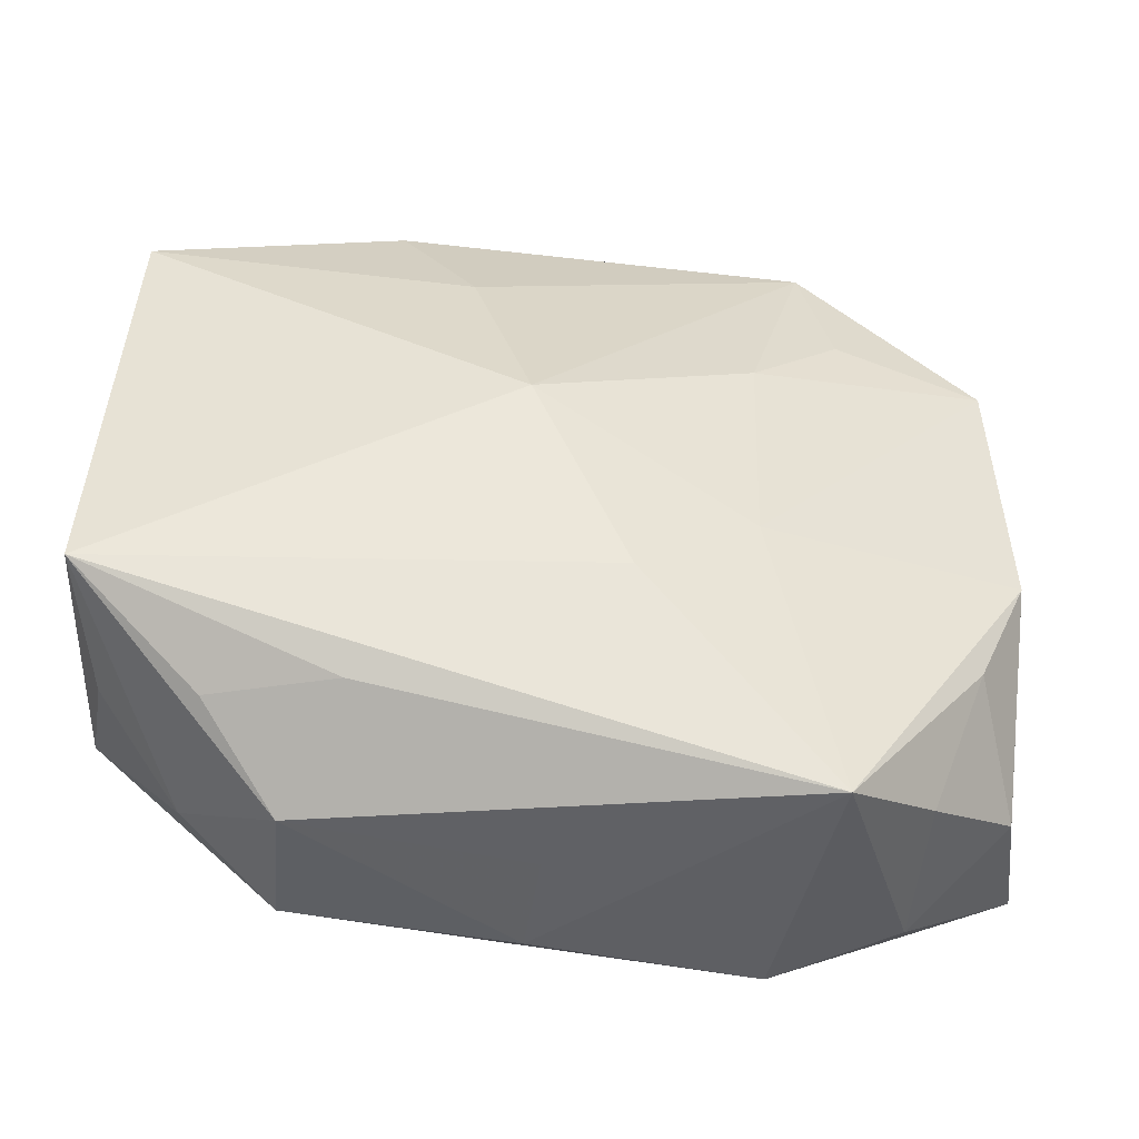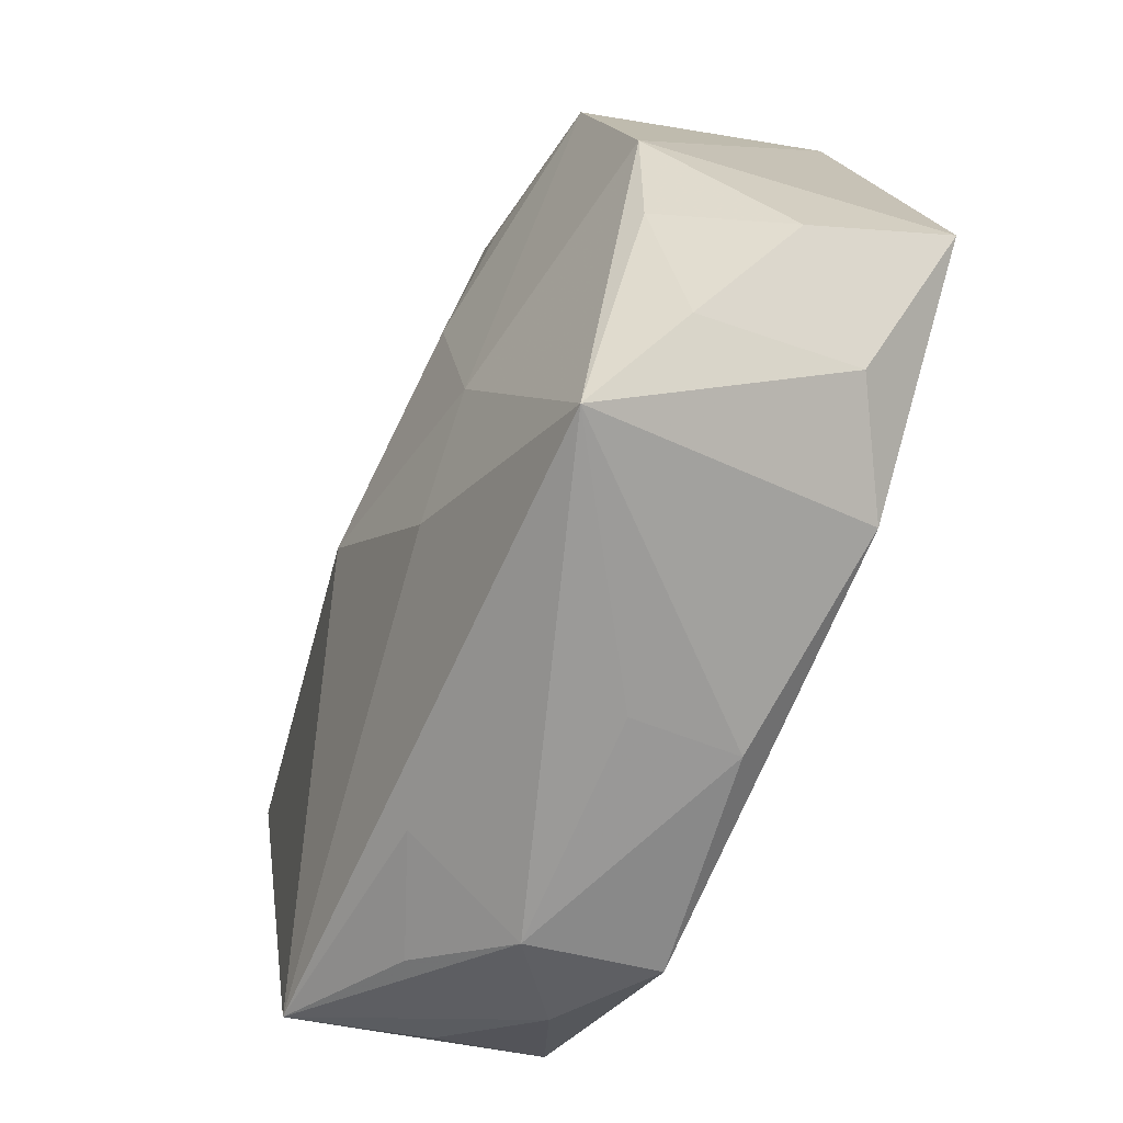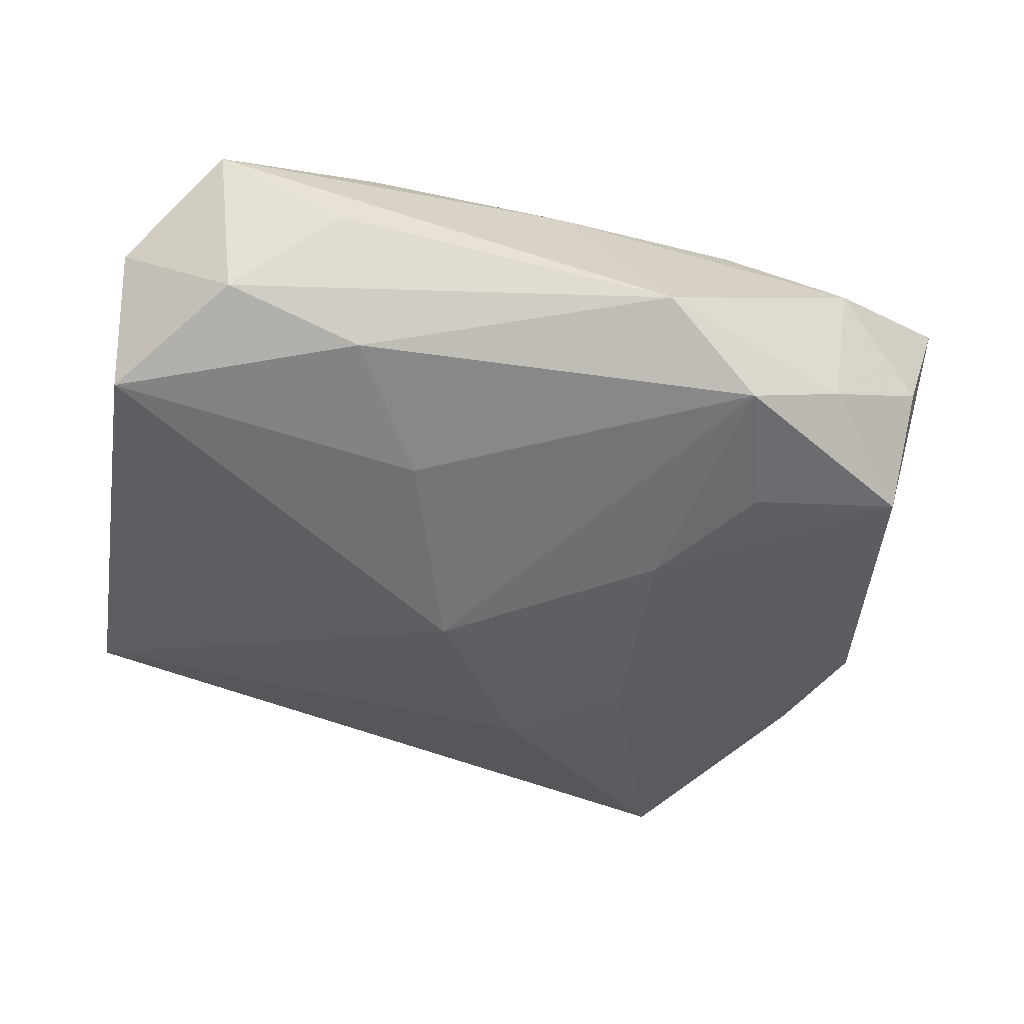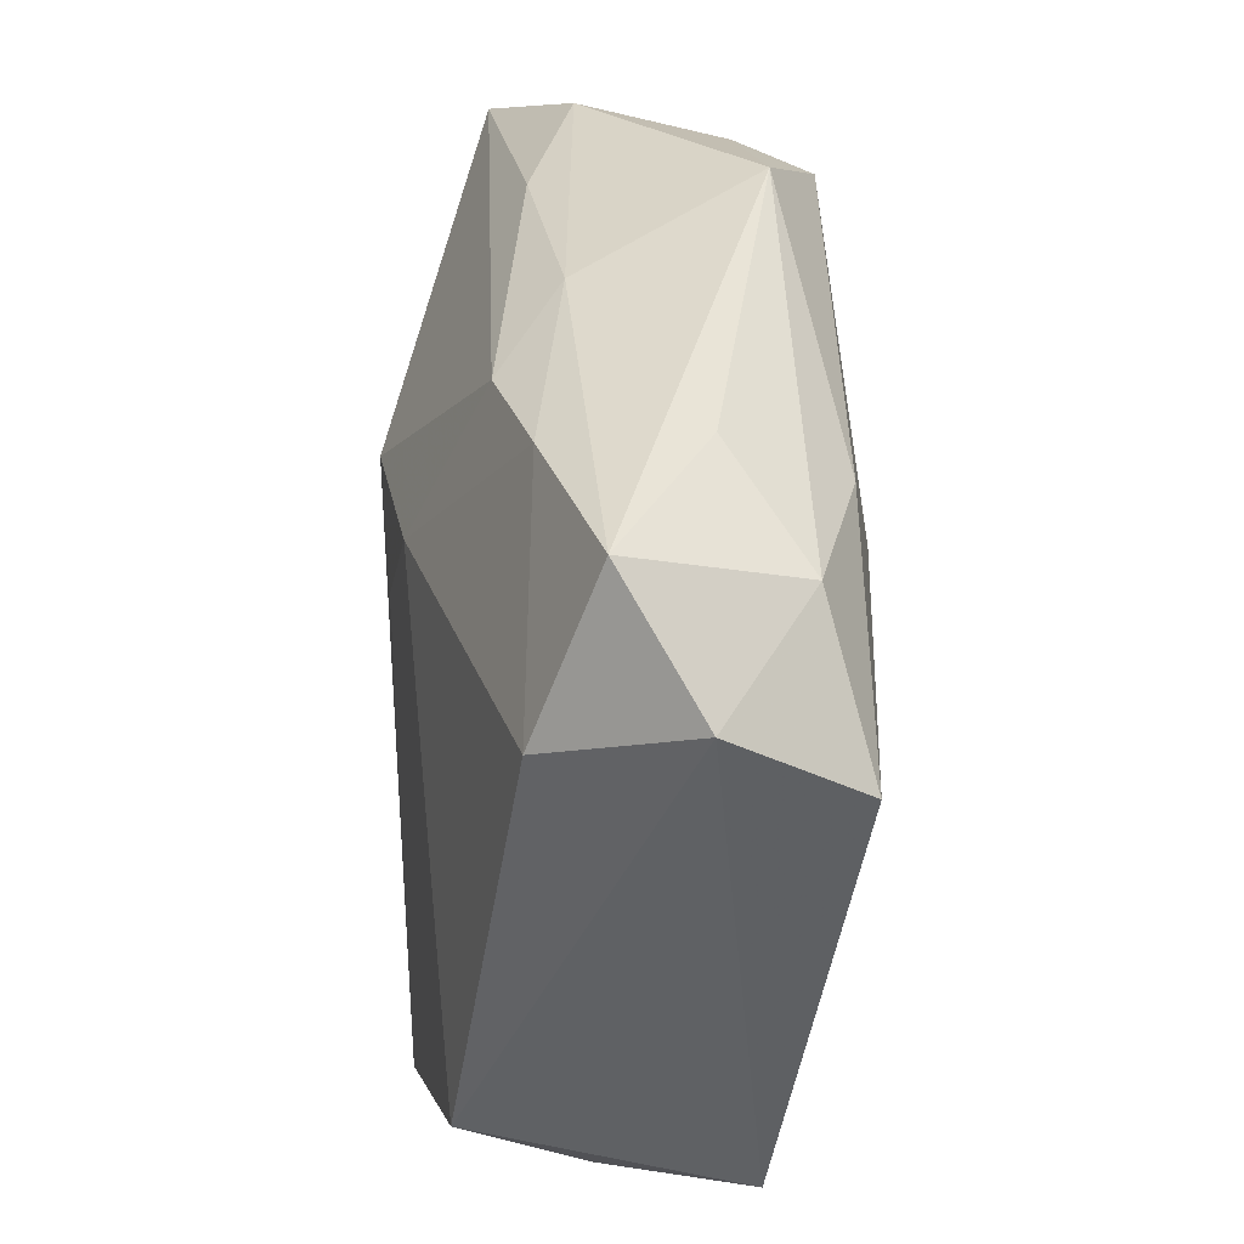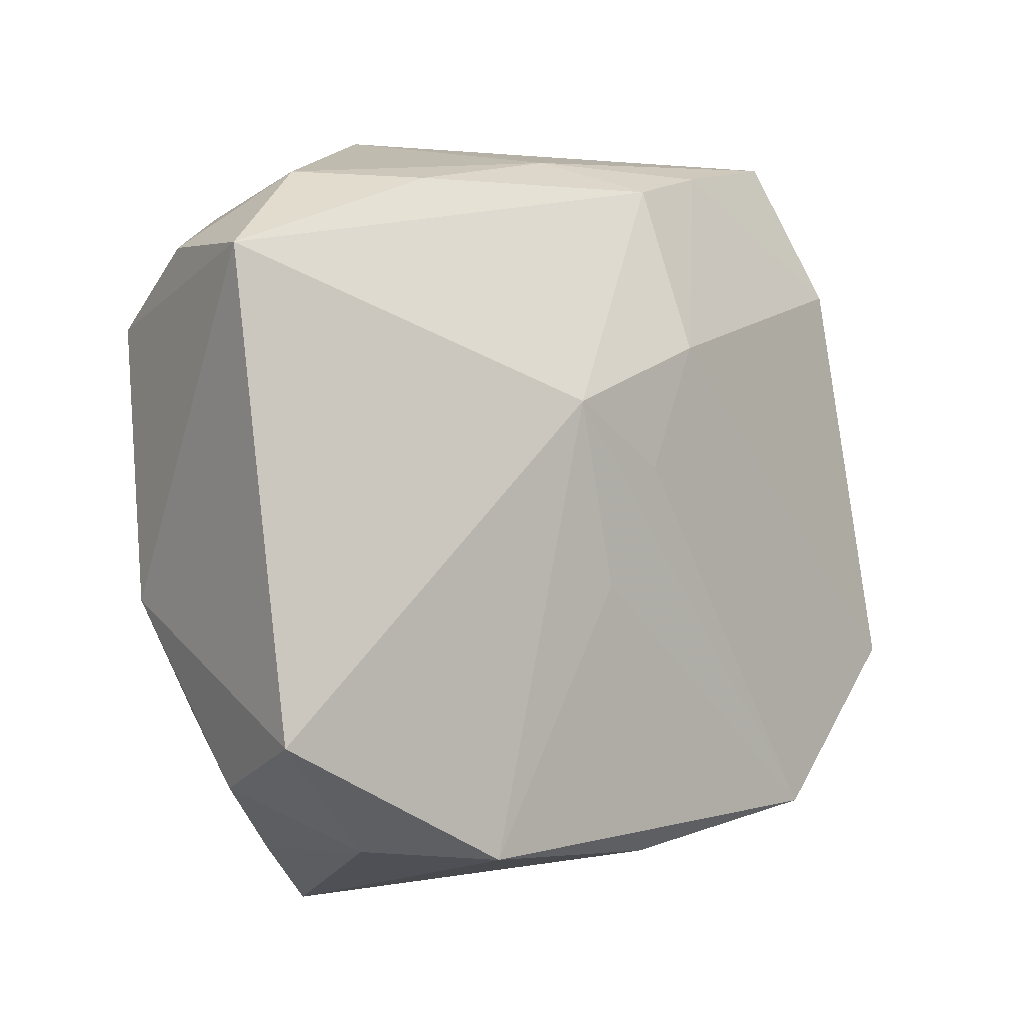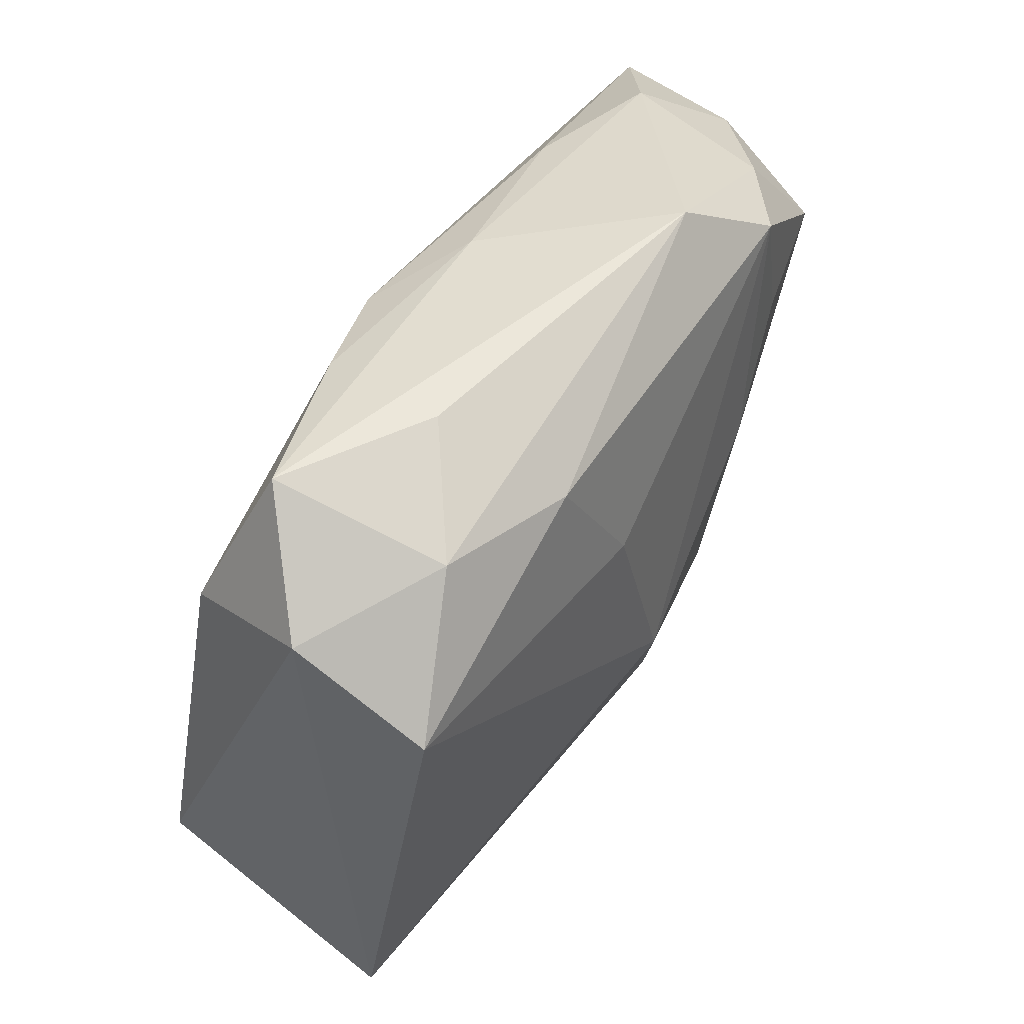
<metadata>
{"format":"obj","ext":"obj","renderer":"f3d","projection":"perspective","resolution":1024,"background":"white","views":[{"elev":-56.3,"azim":169.4,"up":"+Y"},{"elev":-75.0,"azim":-114.5,"up":"+Y"},{"elev":-52.3,"azim":171.9,"up":"+Z"},{"elev":42.1,"azim":85.4,"up":"+Y"},{"elev":1.0,"azim":-45.6,"up":"+Y"},{"elev":49.0,"azim":117.8,"up":"+Y"}]}
</metadata>
<code>
v -0.02779 -0.006226 -0.007853
v 0.015 -0.02167 0.01322
v 0.0001819 -0.02383 0.01118
v -0.02174 -0.02263 -0.002256
v 0.01589 -0.0241 0.0043
v -0.01334 0.02178 0.003885
v -0.007808 0.006865 0.01322
v 0.0004023 -0.025 0.003974
v 0.008282 0.01169 -0.01323
v 0.004614 0.01085 0.01189
v -0.01005 0.005537 -0.0136
v -0.02653 0.0117 -0.011
v -0.0247 -0.01387 -0.006302
v 0.02743 -0.01568 0.003272
v 0.02965 0.0142 -0.01061
v 0.0276 -0.01147 0.01103
v 0.01313 0.02039 -0.01137
v -0.0162 0.01212 -0.01285
v -0.01 -0.009359 -0.01138
v -0.002349 -0.01443 -0.0107
v 0.0302 -0.01525 -0.005789
v 0.01332 -0.02105 -0.004276
v -0.03108 -0.01419 0.01072
v -0.02787 0.01663 -0.003728
v -0.005014 -0.005337 0.01322
v -0.0004032 0.002516 0.01304
v 0.02244 0.02204 -0.008328
v 0.01535 0.02582 -0.003912
v -0.02824 -0.01763 0.001887
v 0.004522 -0.001905 -0.01428
v -0.01413 0.02107 -0.01284
v 0.02132 -0.02035 -0.0009879
v -0.01534 -0.02722 -0.006204
v 0.02167 -0.01938 0.00869
v -0.02089 0.01936 -0.00877
v -0.03068 0.01618 0.005479
v -0.0005537 0.02412 0.002511
v 0.01315 0.02397 0.004947
v -0.007678 0.02589 -0.00927
v -0.02199 0.02169 0.0006142
v -0.02269 -0.0216 0.00802
v -0.01495 -0.0225 0.01253
v 0.03025 0.01959 -0.002434
v 0.02686 0.0158 0.006436
v 0.02418 0.02589 0.002087
v 0.005506 0.02221 0.00676
f 7 36 23
f 18 12 31
f 7 23 42
f 7 2 26
f 26 10 7
f 2 10 26
f 16 10 2
f 44 10 16
f 43 44 16
f 17 31 39
f 43 15 27
f 15 17 27
f 39 28 27
f 27 17 39
f 30 19 11
f 11 31 30
f 18 31 11
f 11 12 18
f 19 12 11
f 1 23 36
f 36 12 1
f 1 19 33
f 1 12 19
f 24 12 36
f 30 15 21
f 21 15 43
f 43 16 21
f 21 16 14
f 33 42 41
f 41 42 23
f 25 2 7
f 7 42 25
f 25 42 2
f 34 16 2
f 14 16 34
f 2 5 34
f 34 21 14
f 5 21 34
f 30 31 9
f 31 17 9
f 9 15 30
f 9 17 15
f 36 6 40
f 40 24 36
f 45 44 43
f 45 28 39
f 43 27 45
f 45 27 28
f 23 1 29
f 29 41 23
f 35 31 12
f 12 24 35
f 24 40 35
f 39 31 35
f 35 40 39
f 2 42 3
f 3 5 2
f 3 42 33
f 20 21 33
f 30 21 20
f 33 19 20
f 20 19 30
f 22 5 33
f 33 21 22
f 7 10 46
f 46 36 7
f 46 6 36
f 37 45 39
f 39 40 37
f 37 40 6
f 6 46 37
f 13 1 33
f 13 29 1
f 33 41 4
f 41 29 4
f 4 13 33
f 29 13 4
f 33 5 8
f 8 3 33
f 5 3 8
f 32 21 5
f 5 22 32
f 32 22 21
f 45 37 38
f 38 37 46
f 44 45 38
f 38 10 44
f 38 46 10

</code>
